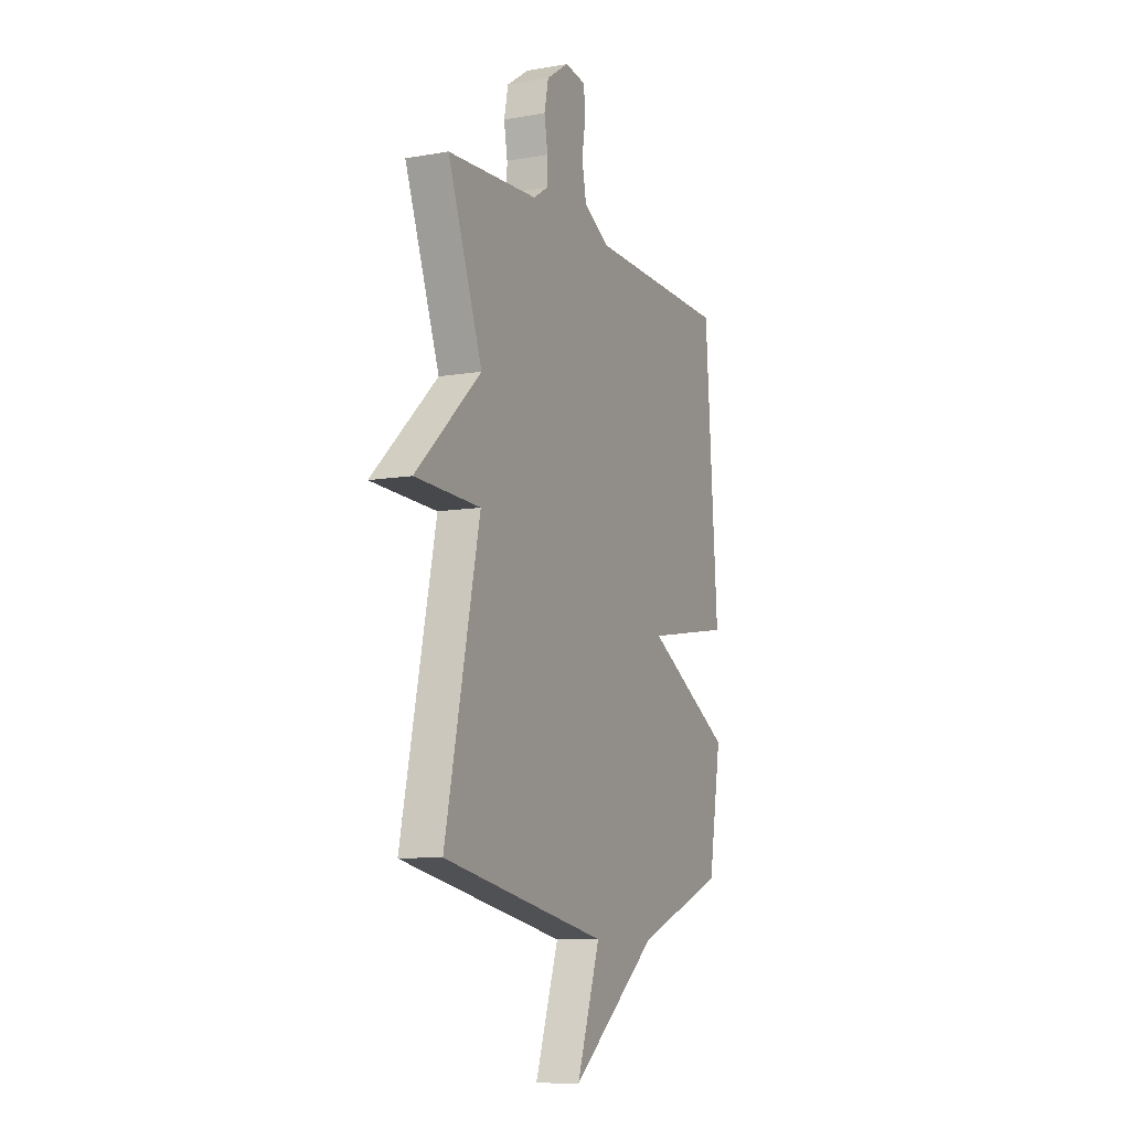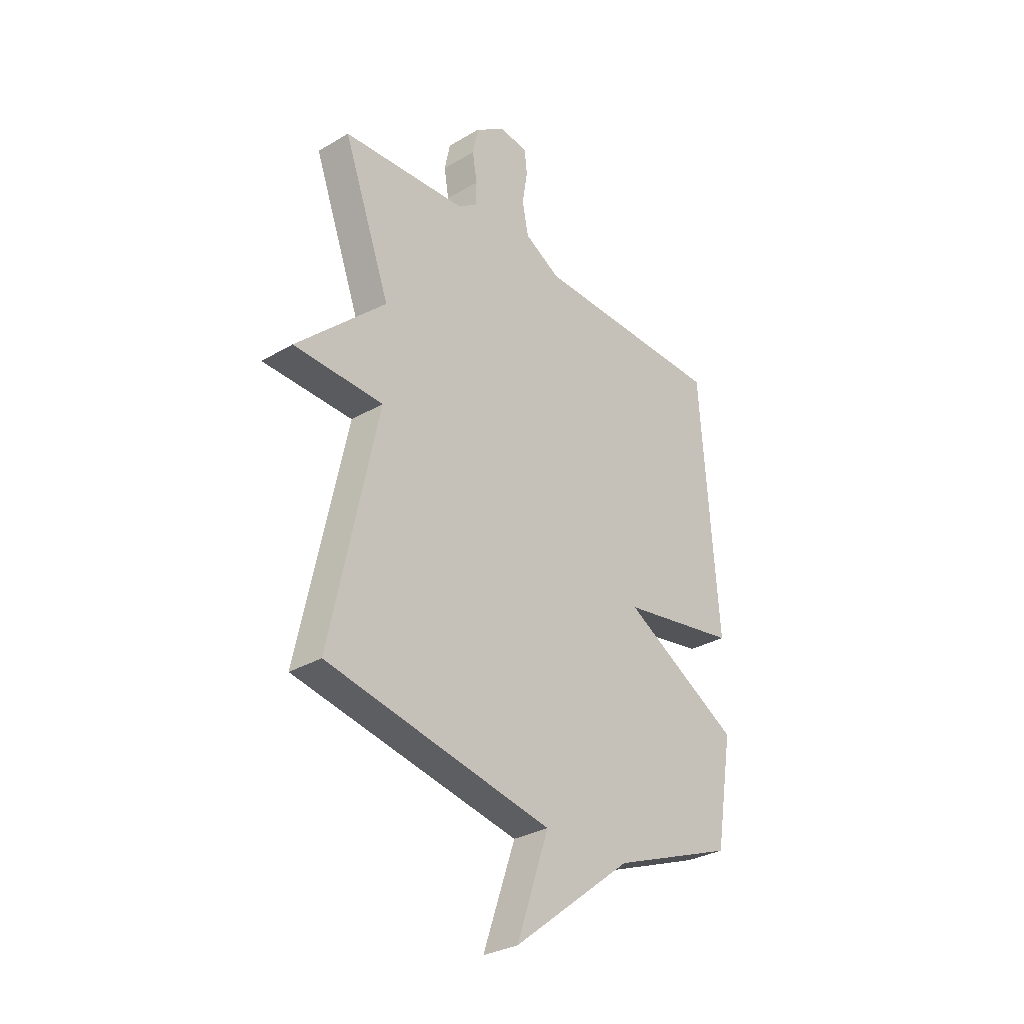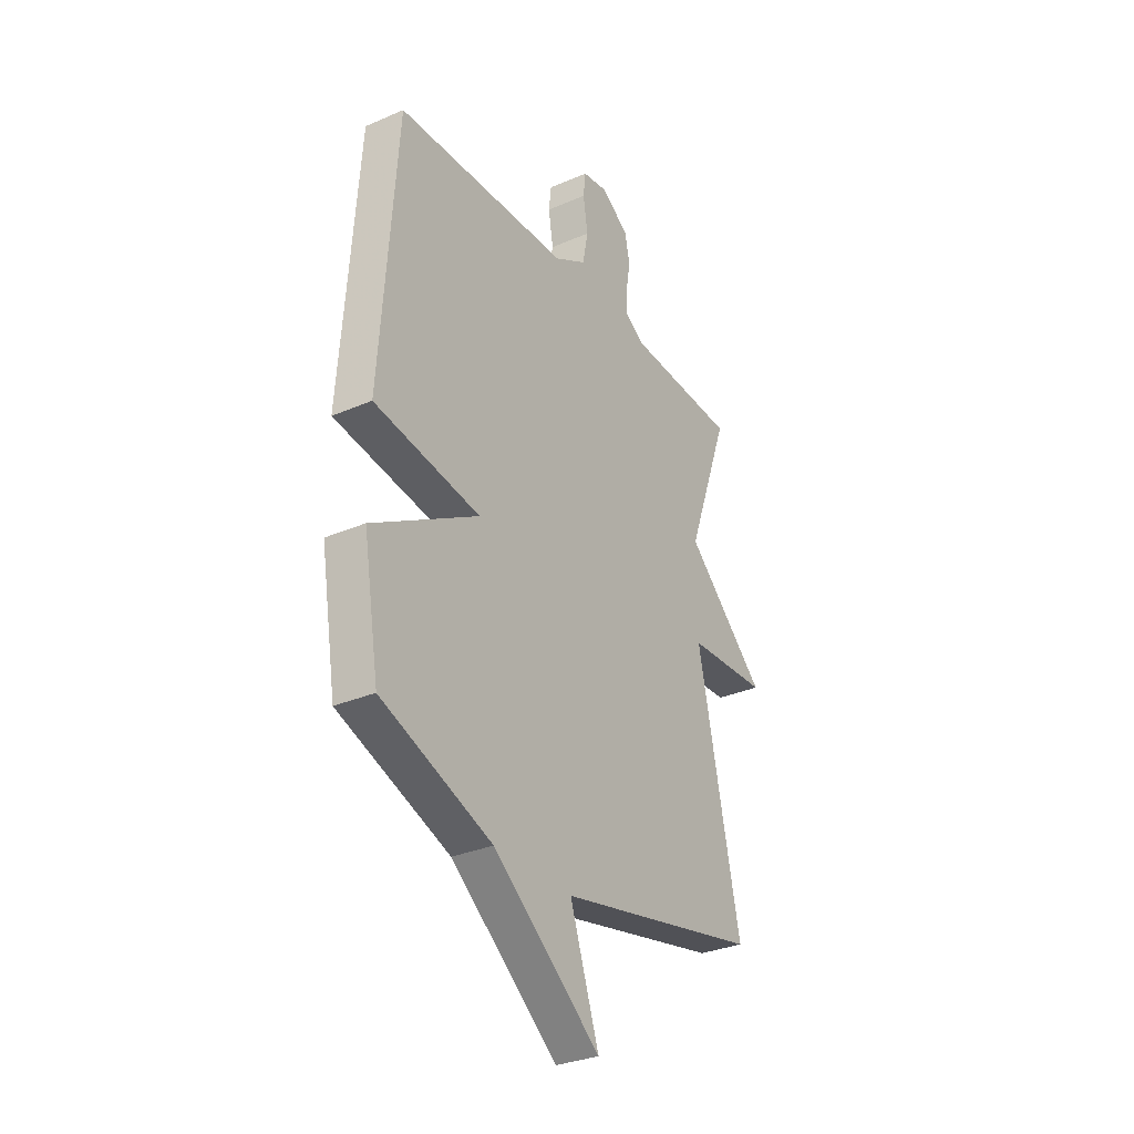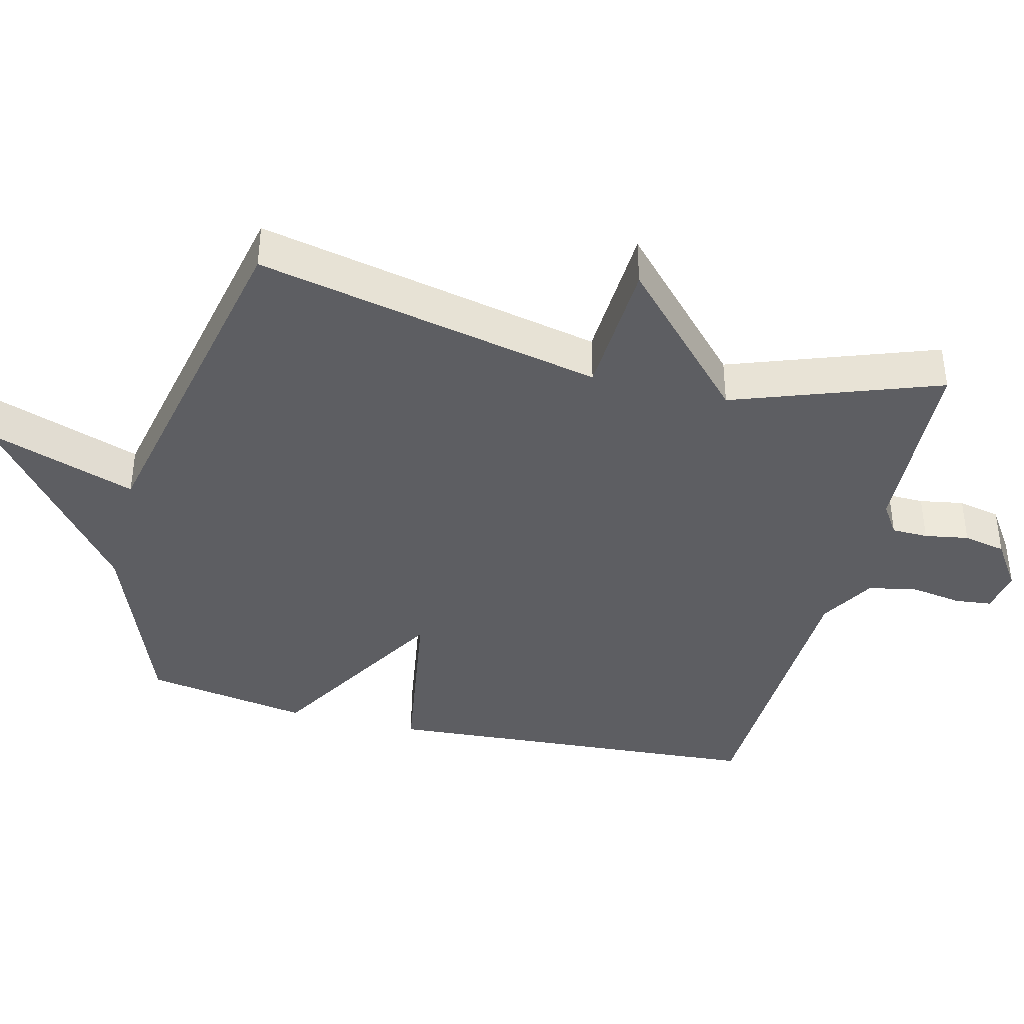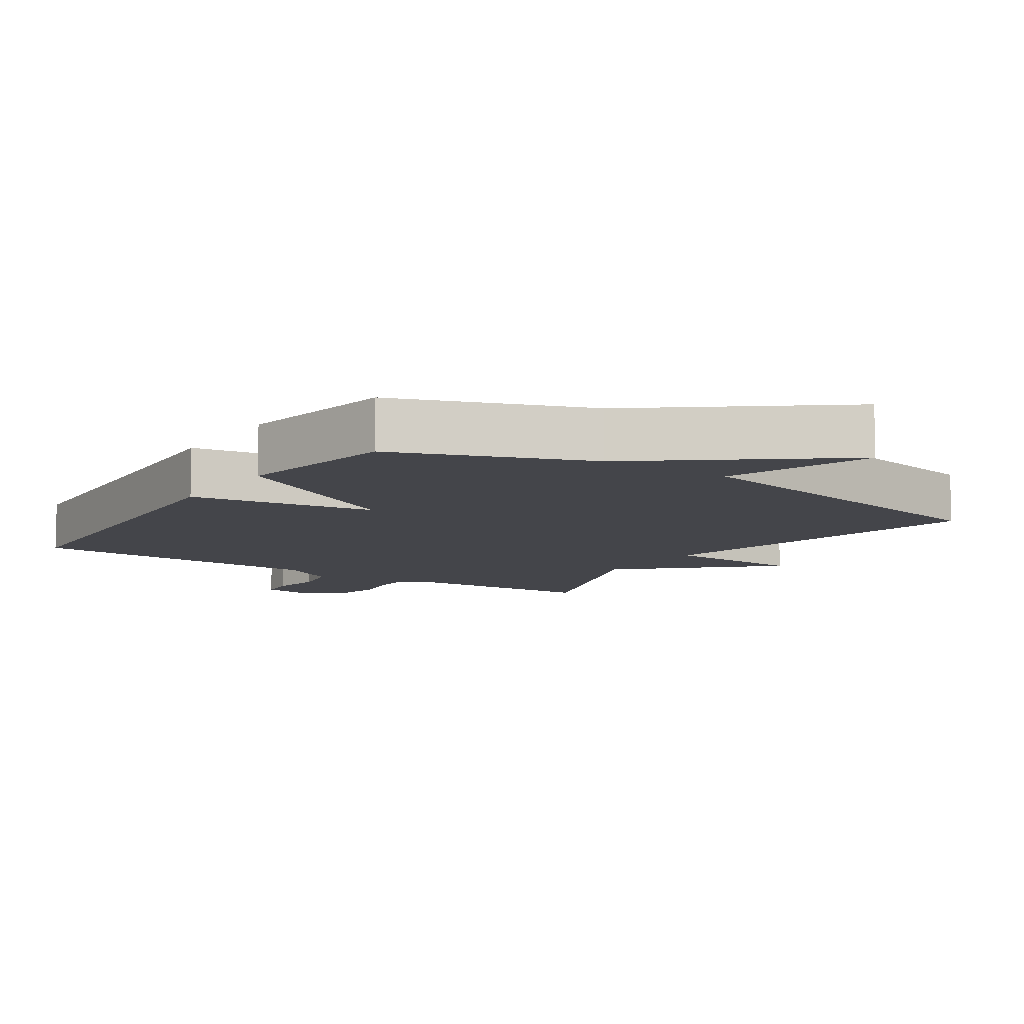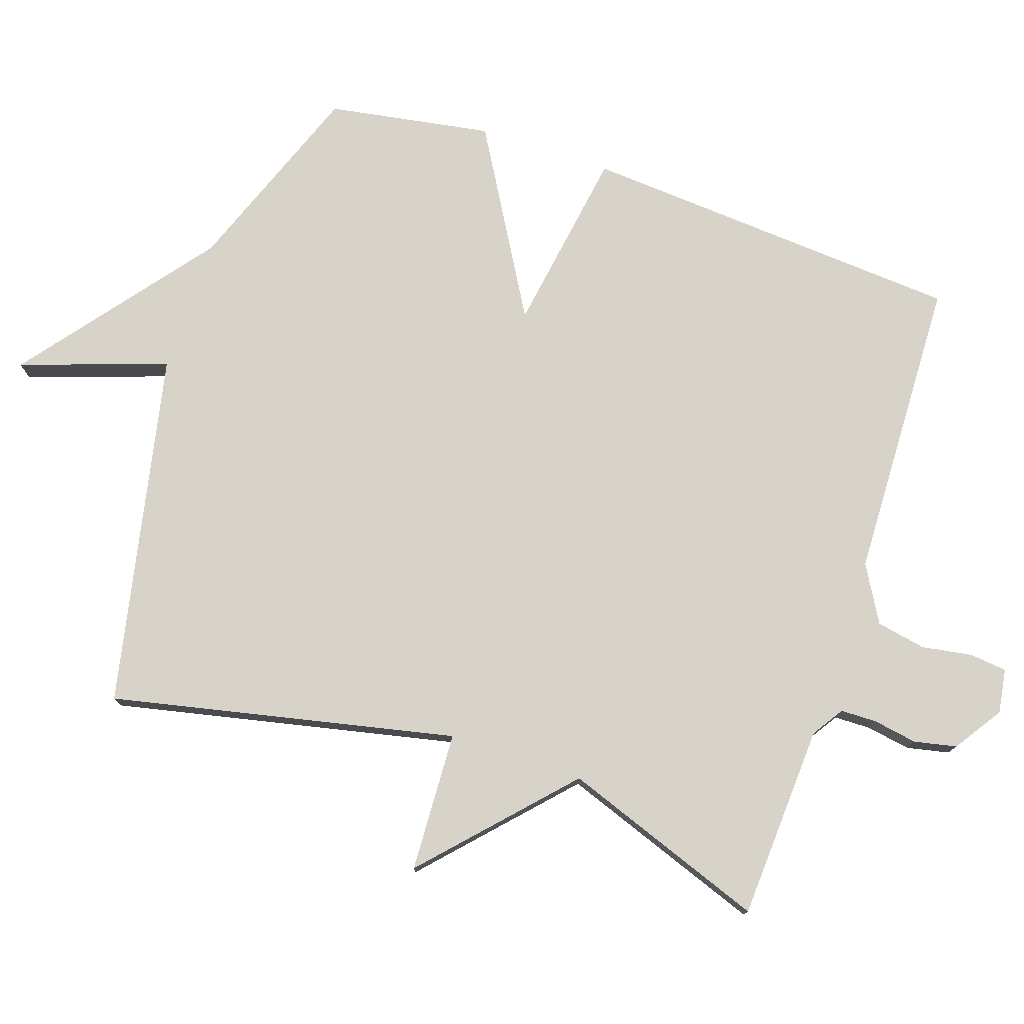
<metadata>
{"format":"obj","ext":"obj","renderer":"f3d","projection":"perspective","resolution":1024,"background":"white","views":[{"elev":-9.2,"azim":-65.2,"up":"+Z"},{"elev":-30.5,"azim":-49.4,"up":"+Z"},{"elev":-31.2,"azim":121.7,"up":"+Z"},{"elev":-39.4,"azim":-104.1,"up":"+Y"},{"elev":-9.3,"azim":146.1,"up":"+Y"},{"elev":77.0,"azim":-71.5,"up":"+Y"}]}
</metadata>
<code>
v 0.5 0.07 -0.5
v 0.218 0.07 -0.607
v -0.056 0.07 -0.822
v 0.018 0.07 -0.607
v -0.5 0.07 -0.5
v -0.392 0.07 0.002
v -0.597 0.07 0.011
v -0.392 0.07 0.202
v -0.5 0.07 0.5
v -0.216 0.07 0.515
v -0.17 0.07 0.545
v -0.169 0.07 0.598
v -0.18 0.07 0.662
v -0.167 0.07 0.724
v -0.097 0.07 0.771
v -0.032 0.07 0.761
v -0.026 0.07 0.707
v -0.038 0.07 0.633
v -0.024 0.07 0.561
v 0.058 0.07 0.514
v 0.5 0.07 0.5
v 0.54 0.07 -0.061
v 0.27 0.07 -0.104
v 0.54 0.07 -0.261
v 0.5 0 -0.5
v 0.218 0 -0.607
v -0.056 0 -0.822
v 0.018 0 -0.607
v -0.5 0 -0.5
v -0.392 0 0.002
v -0.597 0 0.011
v -0.392 0 0.202
v -0.5 0 0.5
v -0.216 0 0.515
v -0.17 0 0.545
v -0.169 0 0.598
v -0.18 0 0.662
v -0.167 0 0.724
v -0.097 0 0.771
v -0.032 0 0.761
v -0.026 0 0.707
v -0.038 0 0.633
v -0.024 0 0.561
v 0.058 0 0.514
v 0.5 0 0.5
v 0.54 0 -0.061
v 0.27 0 -0.104
v 0.54 0 -0.261
f 23 24 1 2
f 20 21 22 23
f 19 20 23 2
f 16 17 18
f 15 16 18
f 14 15 18
f 13 14 18
f 12 13 18
f 11 12 18 19
f 10 11 19 2
f 8 9 10 2
f 6 7 8
f 4 5 6
f 4 6 8 2
f 2 3 4
f 26 25 48 47
f 47 46 45 44
f 26 47 44 43
f 42 41 40
f 42 40 39
f 42 39 38
f 42 38 37
f 42 37 36
f 43 42 36 35
f 26 43 35 34
f 26 34 33 32
f 32 31 30
f 30 29 28
f 26 32 30 28
f 28 27 26
f 1 25 26 2
f 2 26 27 3
f 3 27 28 4
f 4 28 29 5
f 5 29 30 6
f 6 30 31 7
f 7 31 32 8
f 8 32 33 9
f 9 33 34 10
f 10 34 35 11
f 11 35 36 12
f 12 36 37 13
f 13 37 38 14
f 14 38 39 15
f 15 39 40 16
f 16 40 41 17
f 17 41 42 18
f 18 42 43 19
f 19 43 44 20
f 20 44 45 21
f 21 45 46 22
f 22 46 47 23
f 23 47 48 24
f 24 48 25 1

</code>
